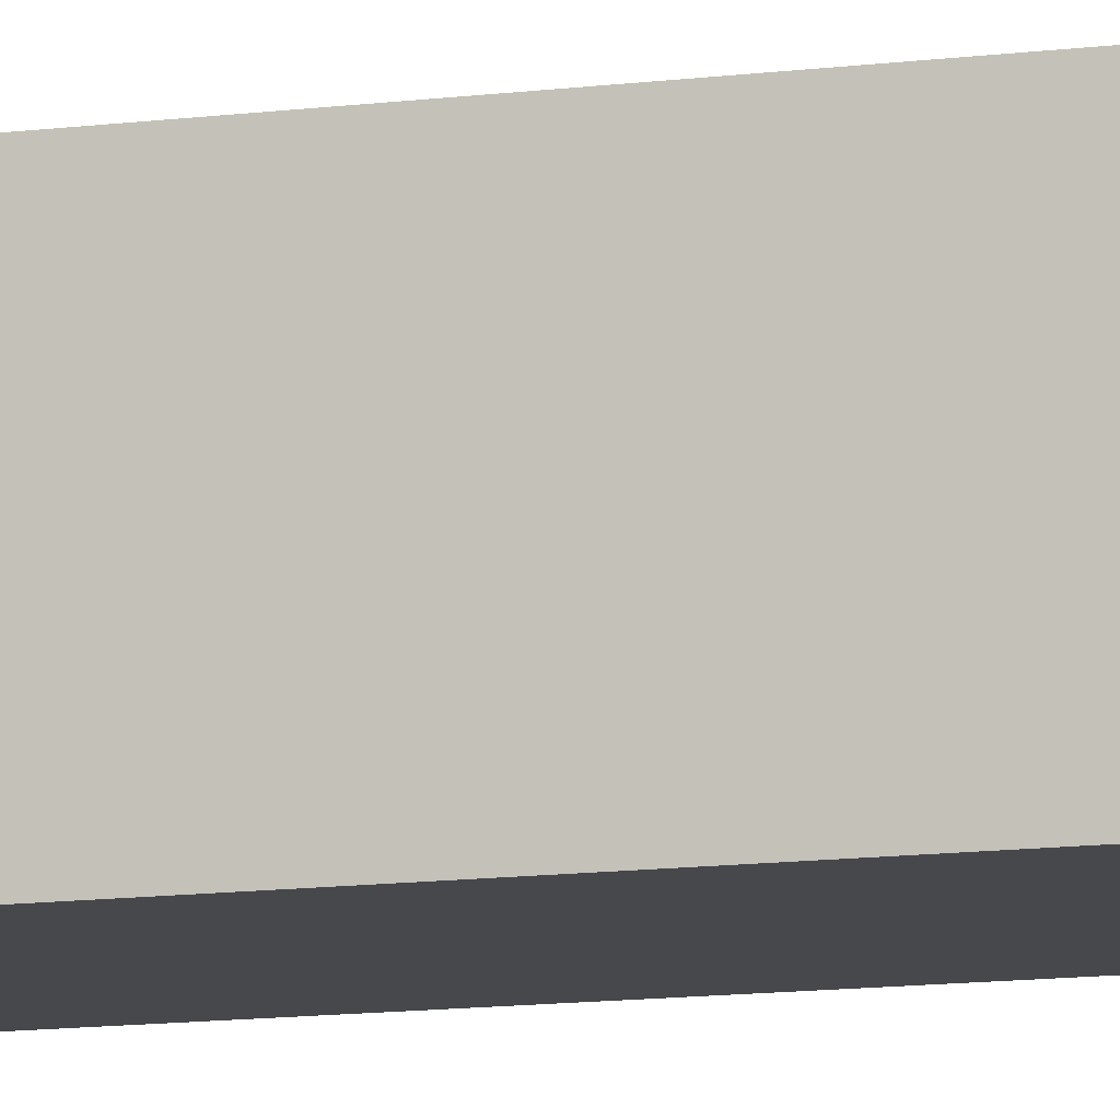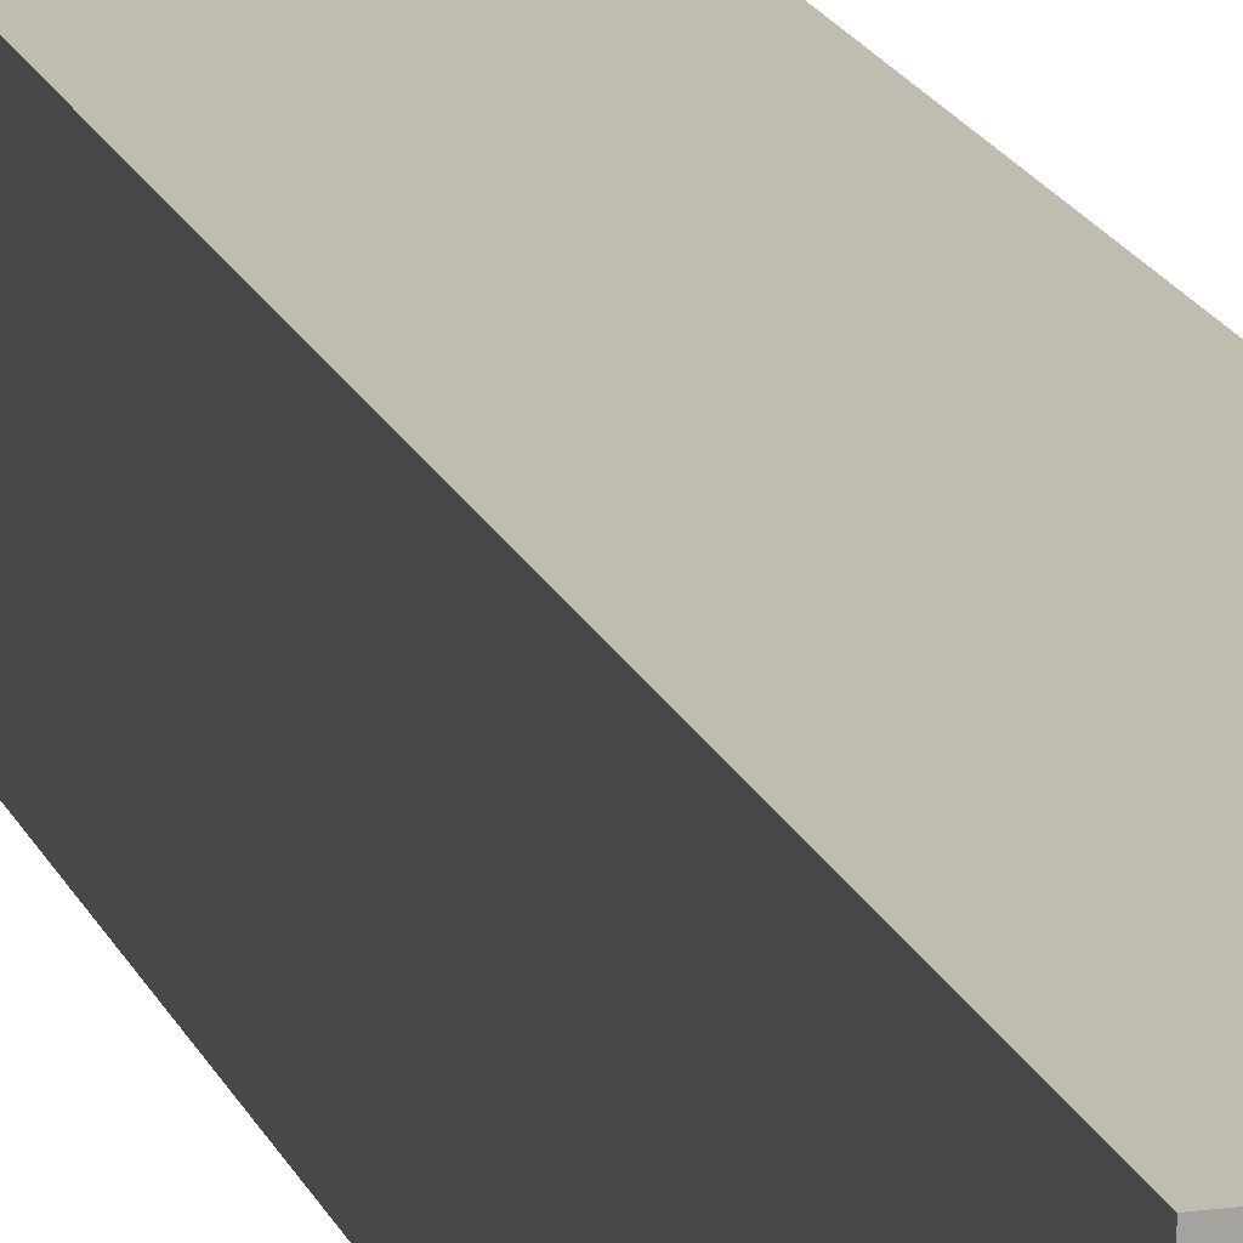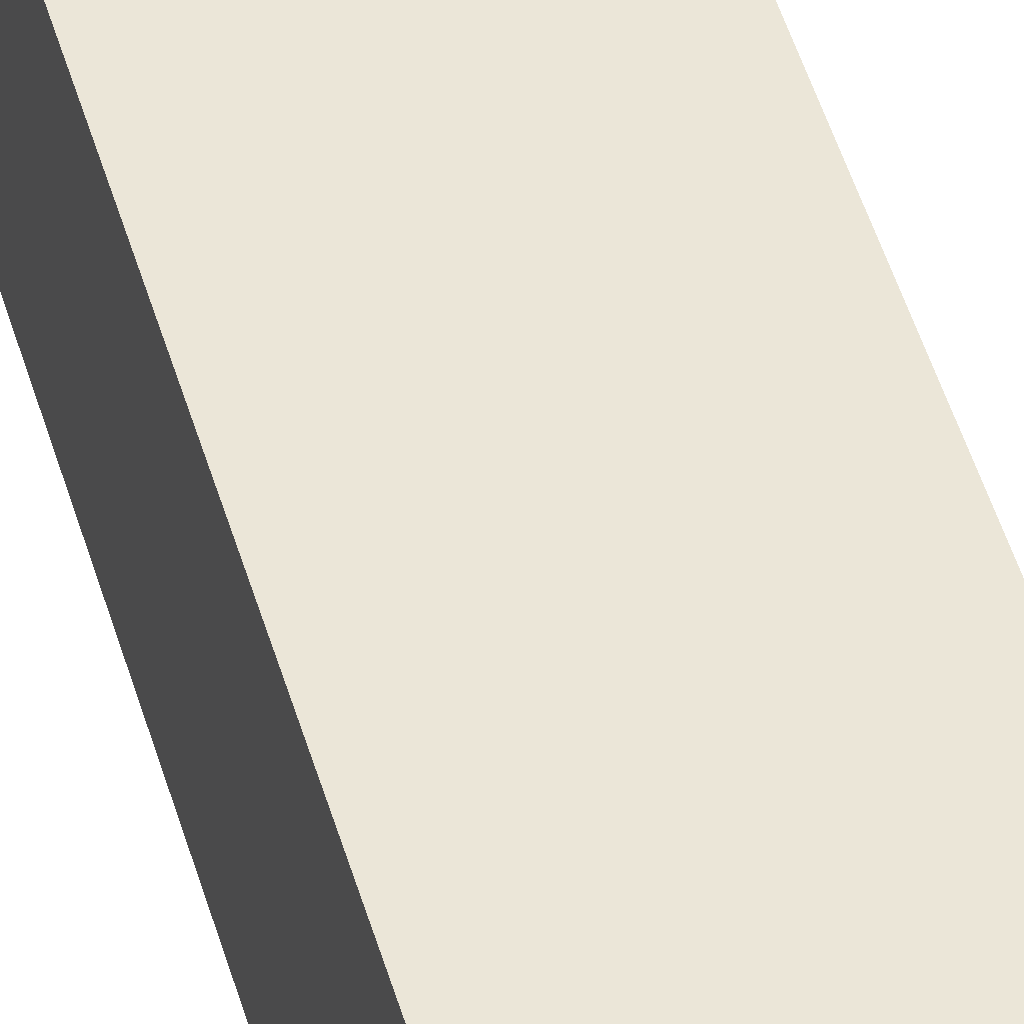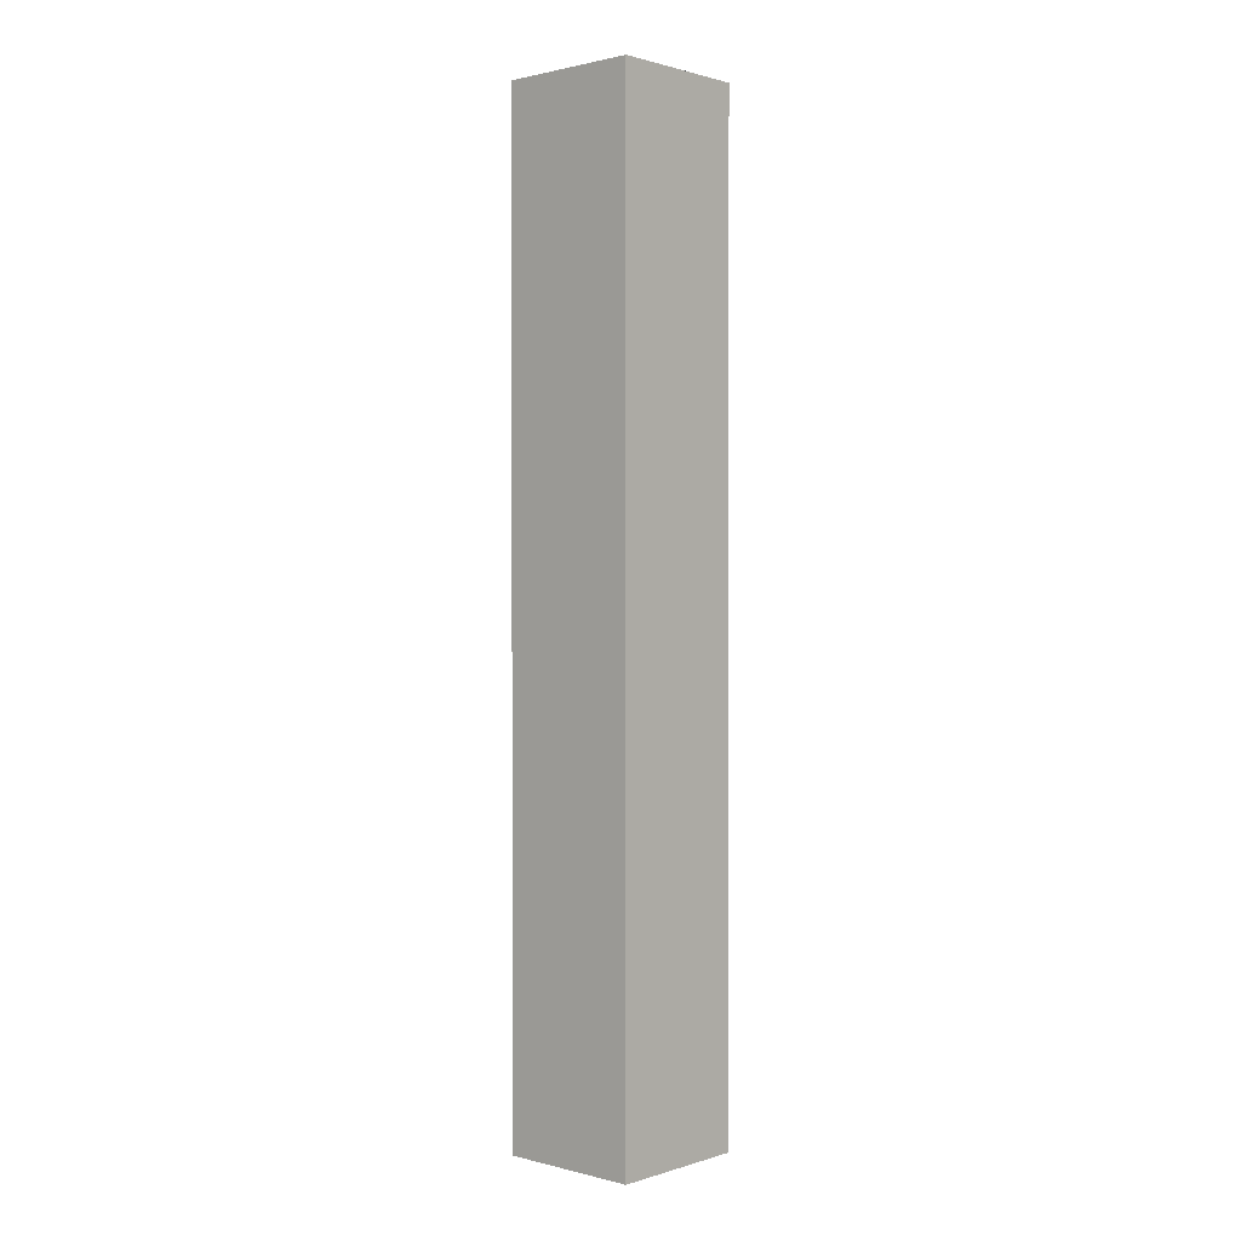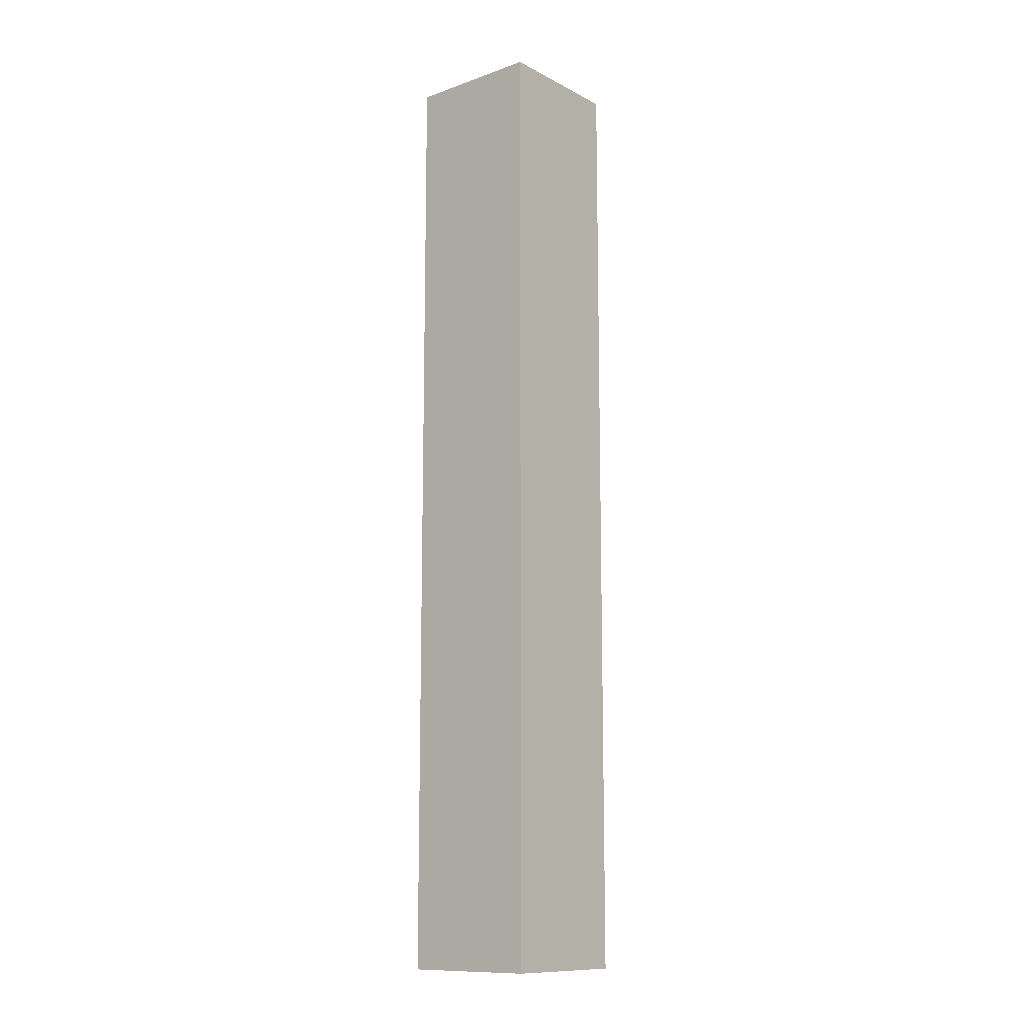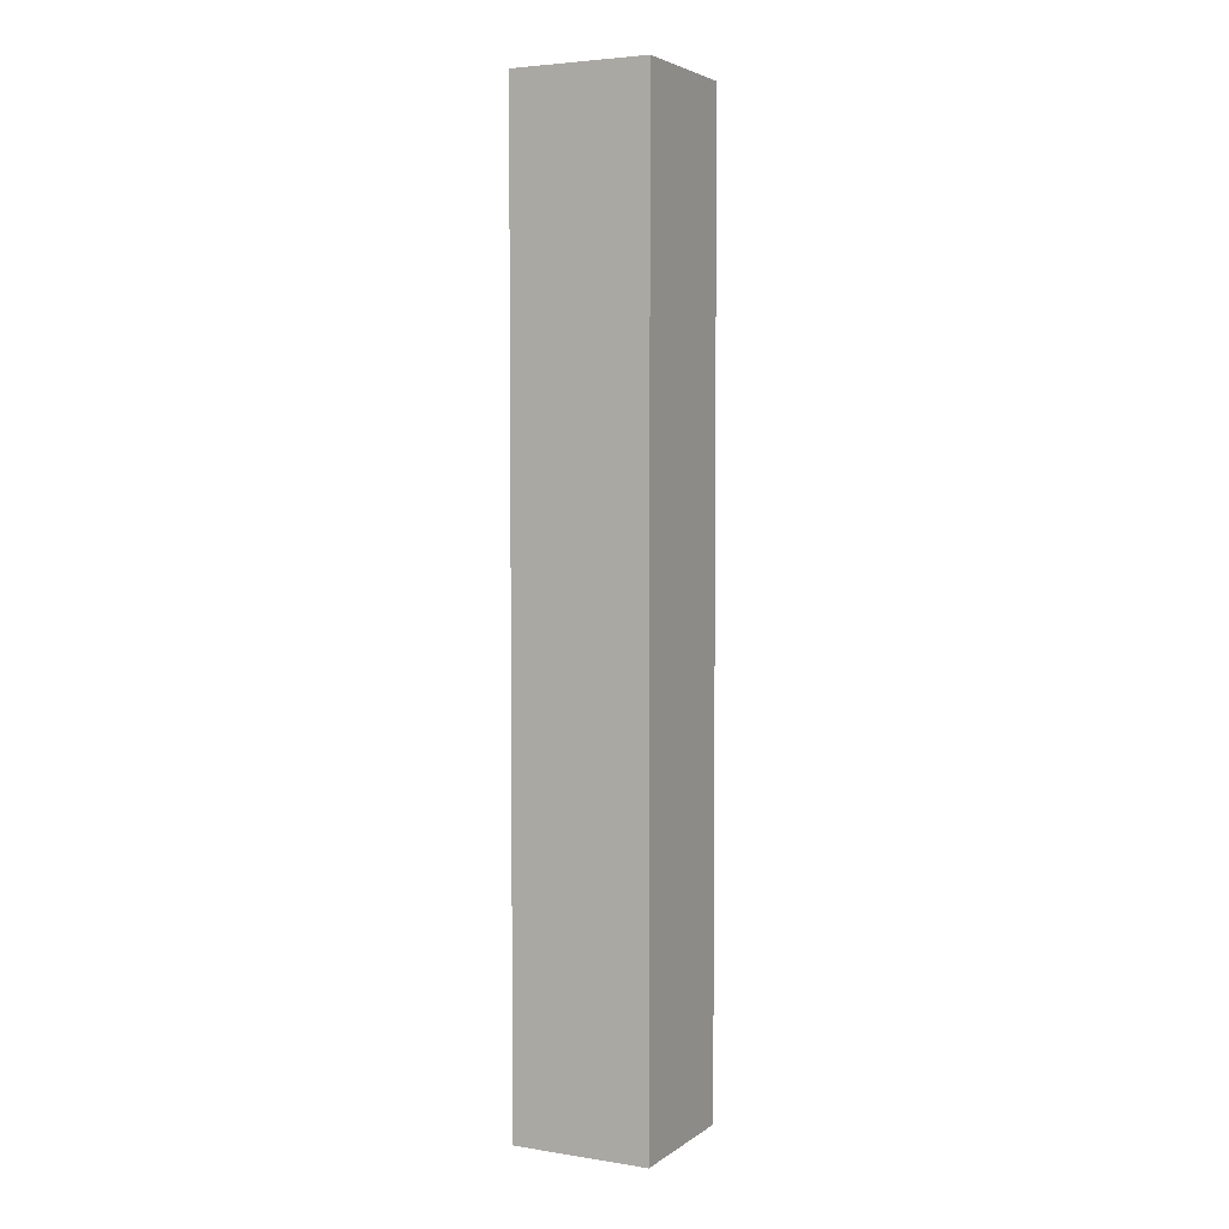
<metadata>
{"format":"obj","ext":"obj","renderer":"f3d","projection":"perspective","resolution":1024,"background":"white","views":[{"elev":-11.1,"azim":-71.6,"up":"+Z"},{"elev":16.5,"azim":-16.0,"up":"+Z"},{"elev":46.2,"azim":-15.4,"up":"+Z"},{"elev":1.1,"azim":132.3,"up":"+Y"},{"elev":-12.0,"azim":-50.2,"up":"+Y"},{"elev":4.1,"azim":26.9,"up":"+Y"}]}
</metadata>
<code>
o
v -2.235e-08 0.1 0.1
v -2.235e-08 0.1 -1.49e-08
v -2.235e-08 0.8 0.1
v -2.235e-08 0.8 -1.49e-08
v 0.1 0.1 0.1
v 0.1 0.1 -1.49e-08
v 0.1 0.8 0.1
v 0.1 0.8 -1.49e-08
v -2.235e-08 0.1 0.1
v -2.235e-08 0.8 0.1
v 0.1 0.1 0.1
v 0.1 0.8 0.1
v -2.235e-08 0.1 -1.49e-08
v -2.235e-08 0.8 -1.49e-08
v 0.1 0.1 -1.49e-08
v 0.1 0.8 -1.49e-08
v -2.235e-08 0.1 0.1
v 0.1 0.1 0.1
v -2.235e-08 0.1 -1.49e-08
v 0.1 0.1 -1.49e-08
v -2.235e-08 0.8 0.1
v 0.1 0.8 0.1
v -2.235e-08 0.8 -1.49e-08
v 0.1 0.8 -1.49e-08
f 3 2 1
f 4 2 3
f 5 6 7
f 7 6 8
f 11 10 9
f 12 10 11
f 13 14 15
f 15 14 16
f 19 18 17
f 20 18 19
f 21 22 23
f 23 22 24

</code>
